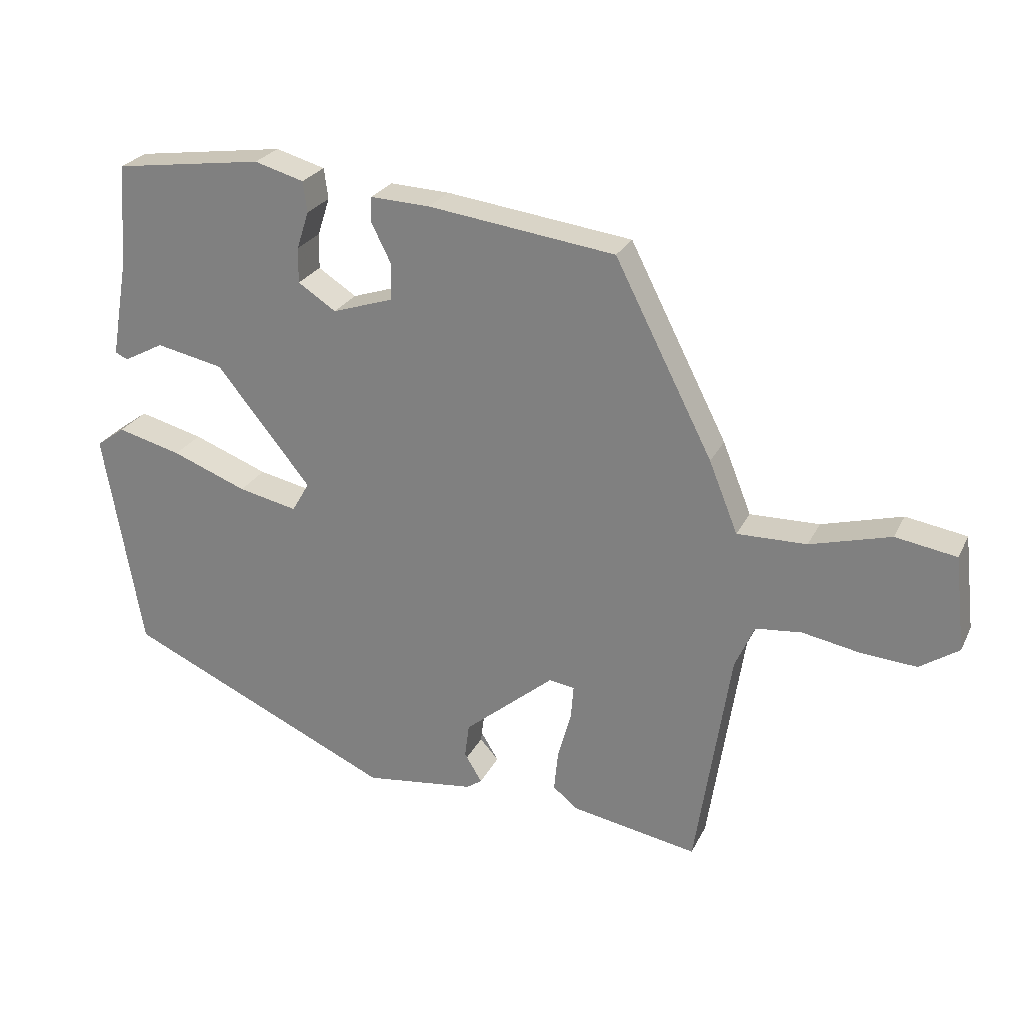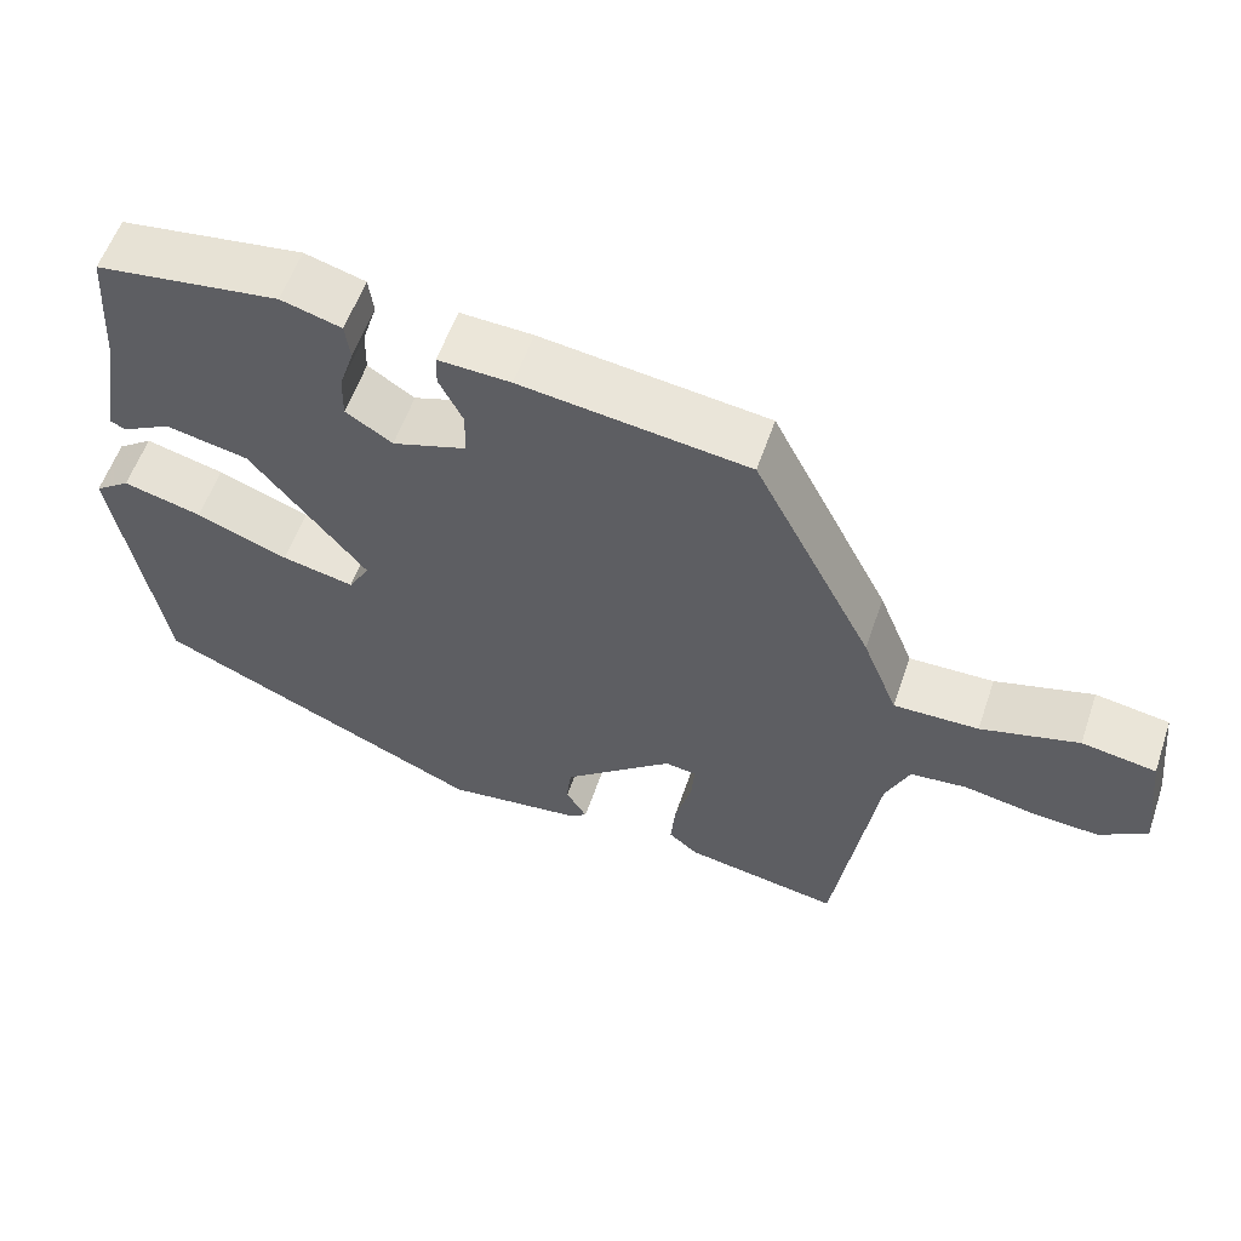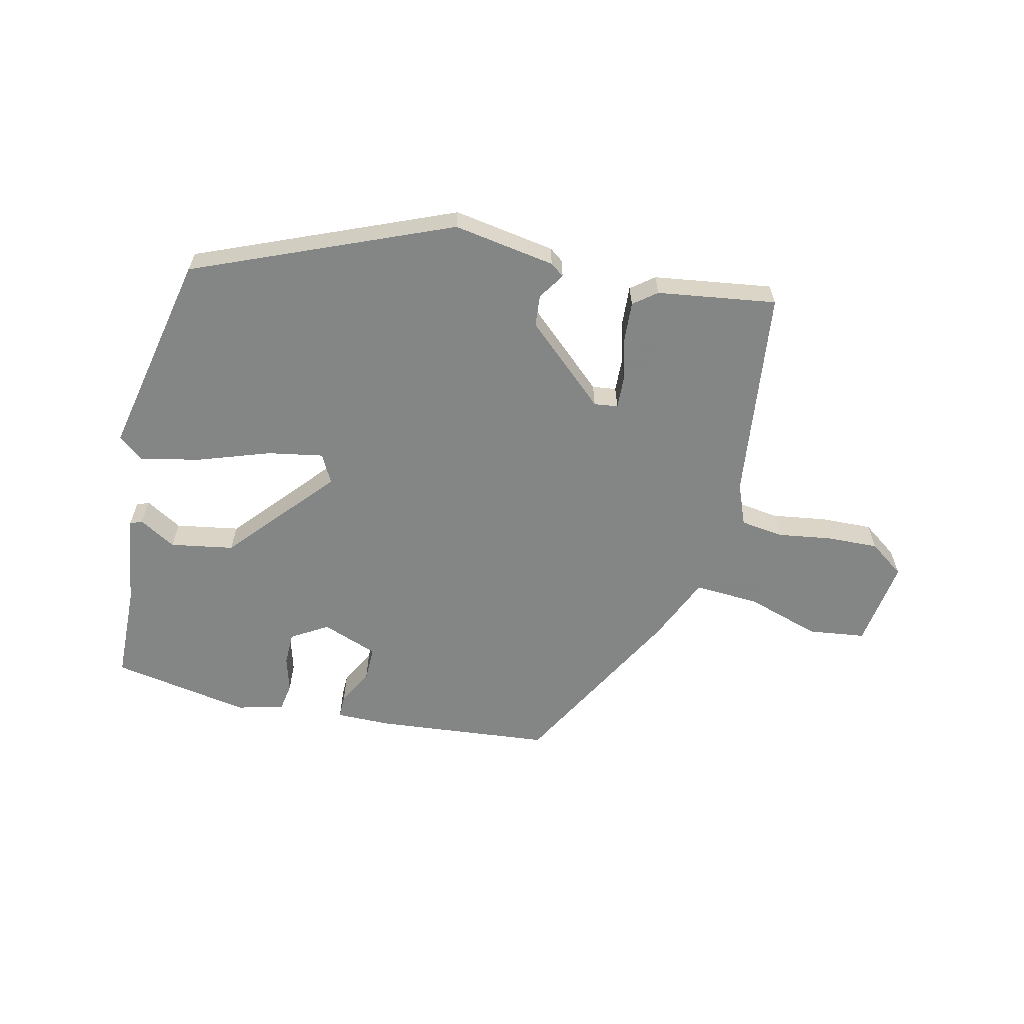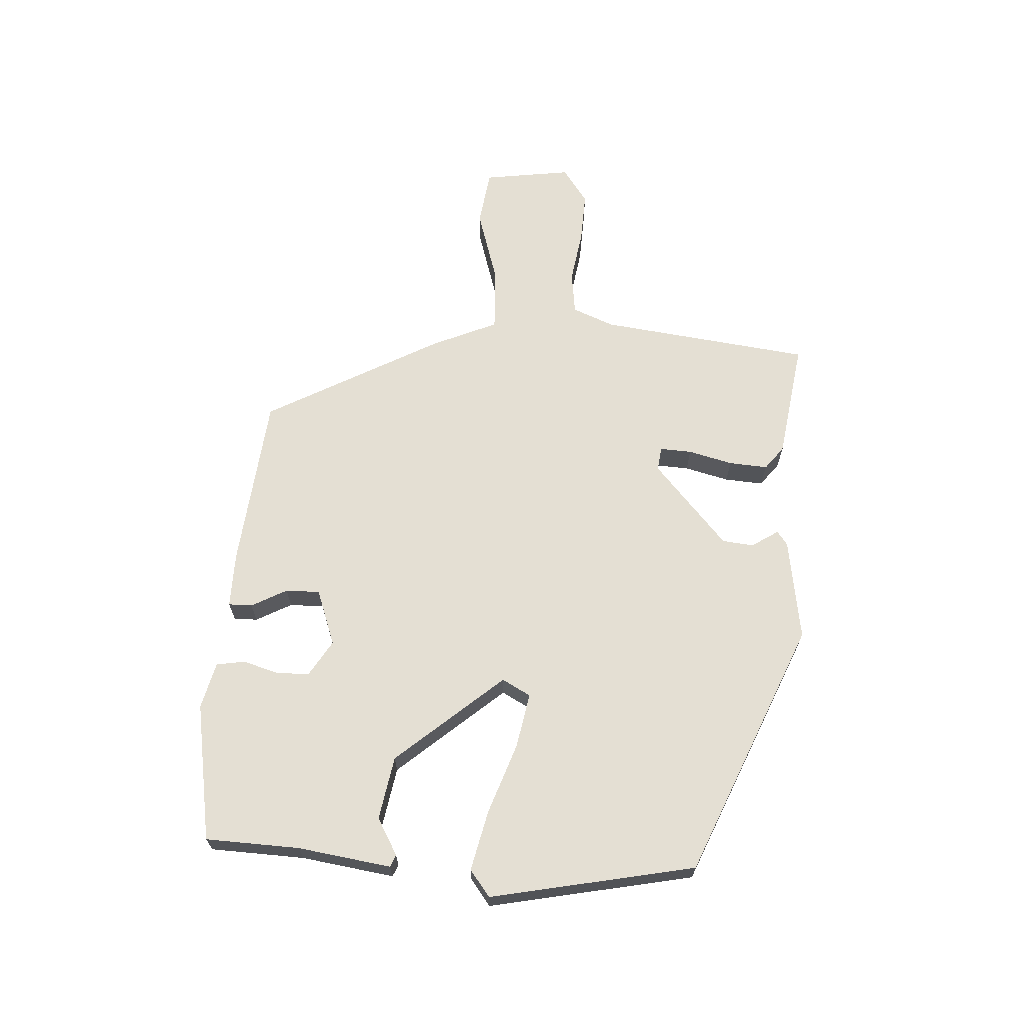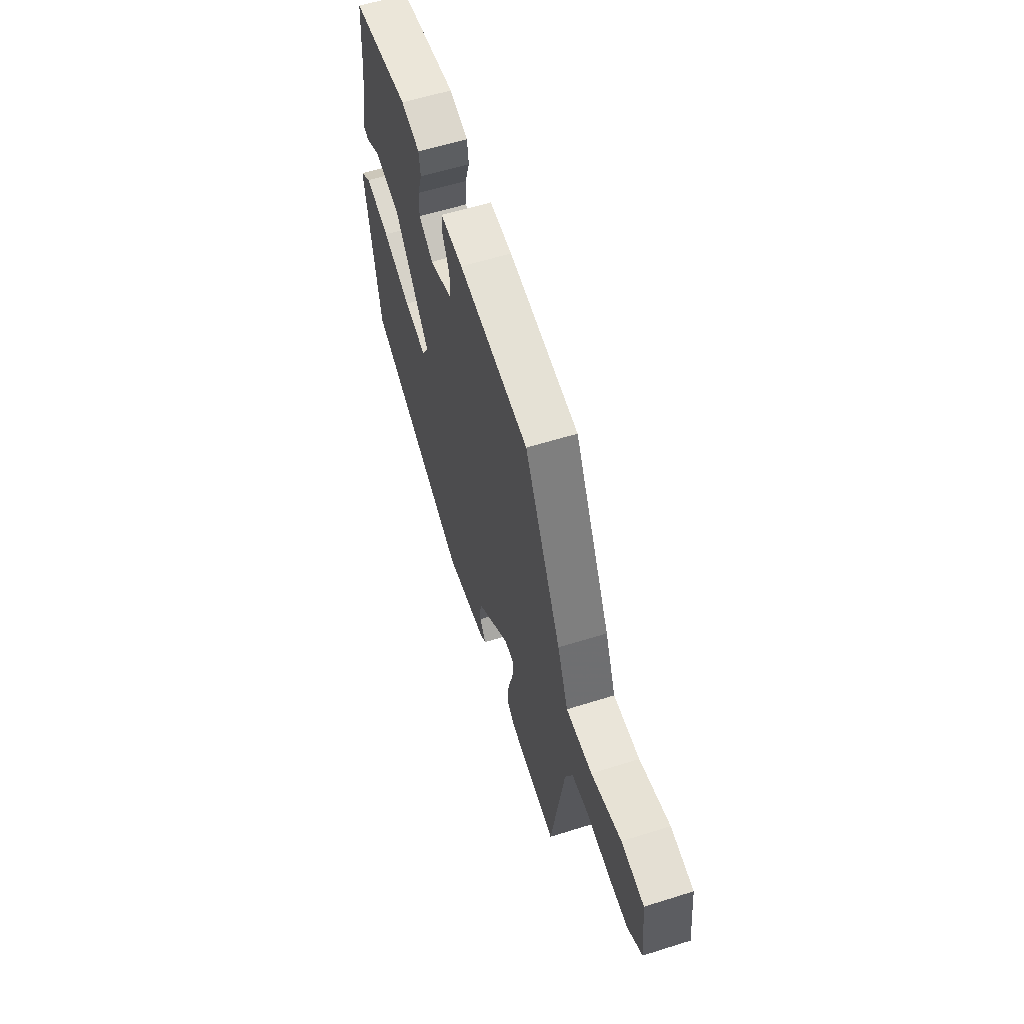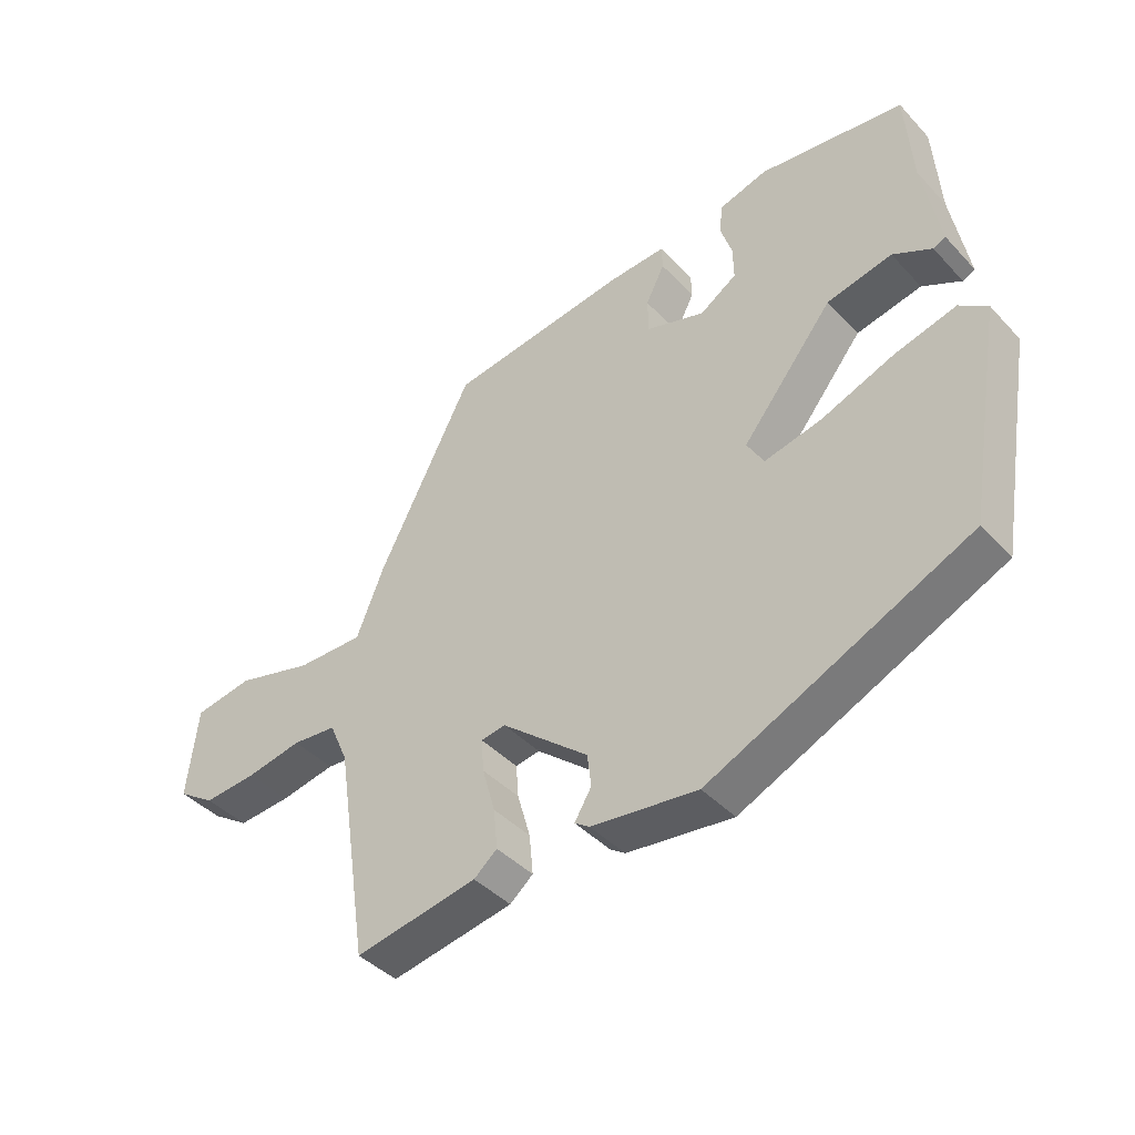
<metadata>
{"format":"obj","ext":"obj","renderer":"f3d","projection":"perspective","resolution":1024,"background":"white","views":[{"elev":25.4,"azim":-158.7,"up":"+Z"},{"elev":57.2,"azim":-161.2,"up":"+Z"},{"elev":-61.6,"azim":164.9,"up":"+Y"},{"elev":66.6,"azim":91.7,"up":"+Y"},{"elev":58.5,"azim":-108.0,"up":"+Z"},{"elev":-41.9,"azim":38.8,"up":"+Z"}]}
</metadata>
<code>
v 0.467 0.07 -0.304
v 0.064 0.07 -0.488
v -0.101 0.07 -0.467
v -0.124 0.07 -0.451
v -0.096 0.07 -0.42
v -0.104 0.07 -0.357
v -0.239 0.07 -0.244
v -0.277 0.07 -0.25
v -0.273 0.07 -0.301
v -0.253 0.07 -0.372
v -0.247 0.07 -0.434
v -0.283 0.07 -0.464
v -0.473 0.07 -0.498
v -0.525 0.07 -0.159
v -0.554 0.07 -0.093
v -0.623 0.07 -0.086
v -0.709 0.07 -0.102
v -0.792 0.07 -0.108
v -0.85 0.07 -0.069
v -0.834 0.07 0.073
v -0.743 0.07 0.088
v -0.623 0.07 0.055
v -0.519 0.07 0.053
v -0.476 0.07 0.16
v -0.33 0.07 0.446
v -0.051 0.07 0.483
v 0.038 0.07 0.487
v 0.039 0.07 0.449
v 0.01 0.07 0.391
v 0.011 0.07 0.336
v 0.102 0.07 0.306
v 0.159 0.07 0.343
v 0.158 0.07 0.396
v 0.14 0.07 0.452
v 0.146 0.07 0.498
v 0.22 0.07 0.519
v 0.444 0.07 0.488
v 0.454 0.07 0.337
v 0.48 0.07 0.188
v 0.461 0.07 0.179
v 0.401 0.07 0.211
v 0.3 0.07 0.19
v 0.159 0.07 0.016
v 0.185 0.07 -0.029
v 0.273 0.07 -0.01
v 0.385 0.07 0.033
v 0.481 0.07 0.058
v 0.524 0.07 0.027
v 0.467 0 -0.304
v 0.064 0 -0.488
v -0.101 0 -0.467
v -0.124 0 -0.451
v -0.096 0 -0.42
v -0.104 0 -0.357
v -0.239 0 -0.244
v -0.277 0 -0.25
v -0.273 0 -0.301
v -0.253 0 -0.372
v -0.247 0 -0.434
v -0.283 0 -0.464
v -0.473 0 -0.498
v -0.525 0 -0.159
v -0.554 0 -0.093
v -0.623 0 -0.086
v -0.709 0 -0.102
v -0.792 0 -0.108
v -0.85 0 -0.069
v -0.834 0 0.073
v -0.743 0 0.088
v -0.623 0 0.055
v -0.519 0 0.053
v -0.476 0 0.16
v -0.33 0 0.446
v -0.051 0 0.483
v 0.038 0 0.487
v 0.039 0 0.449
v 0.01 0 0.391
v 0.011 0 0.336
v 0.102 0 0.306
v 0.159 0 0.343
v 0.158 0 0.396
v 0.14 0 0.452
v 0.146 0 0.498
v 0.22 0 0.519
v 0.444 0 0.488
v 0.454 0 0.337
v 0.48 0 0.188
v 0.461 0 0.179
v 0.401 0 0.211
v 0.3 0 0.19
v 0.159 0 0.016
v 0.185 0 -0.029
v 0.273 0 -0.01
v 0.385 0 0.033
v 0.481 0 0.058
v 0.524 0 0.027
f 2 3 4
f 1 2 4
f 48 1 4
f 47 48 4
f 46 47 4
f 45 46 4
f 44 45 4
f 43 44 4
f 38 39 40 41
f 38 41 42
f 37 38 42
f 36 37 42
f 35 36 42
f 34 35 42
f 33 34 42
f 32 33 42
f 31 32 42 43
f 27 28 29
f 26 27 29
f 25 26 29
f 24 25 29
f 23 24 29
f 23 29 30
f 20 21 22
f 19 20 22
f 18 19 22
f 17 18 22
f 16 17 22
f 15 16 22 23
f 30 31 43
f 23 30 43
f 15 23 43
f 14 15 43
f 12 13 14
f 11 12 14
f 10 11 14
f 9 10 14
f 8 9 14
f 7 8 14 43
f 6 7 43
f 5 6 43
f 43 5 4
f 52 51 50
f 52 50 49
f 52 49 96
f 52 96 95
f 52 95 94
f 52 94 93
f 52 93 92
f 52 92 91
f 89 88 87 86
f 90 89 86
f 90 86 85
f 90 85 84
f 90 84 83
f 90 83 82
f 90 82 81
f 90 81 80
f 91 90 80 79
f 77 76 75
f 77 75 74
f 77 74 73
f 77 73 72
f 77 72 71
f 78 77 71
f 70 69 68
f 70 68 67
f 70 67 66
f 70 66 65
f 70 65 64
f 71 70 64 63
f 91 79 78
f 91 78 71
f 91 71 63
f 91 63 62
f 62 61 60
f 62 60 59
f 62 59 58
f 62 58 57
f 62 57 56
f 91 62 56 55
f 91 55 54
f 91 54 53
f 52 53 91
f 1 49 50 2
f 2 50 51 3
f 3 51 52 4
f 4 52 53 5
f 5 53 54 6
f 6 54 55 7
f 7 55 56 8
f 8 56 57 9
f 9 57 58 10
f 10 58 59 11
f 11 59 60 12
f 12 60 61 13
f 13 61 62 14
f 14 62 63 15
f 15 63 64 16
f 16 64 65 17
f 17 65 66 18
f 18 66 67 19
f 19 67 68 20
f 20 68 69 21
f 21 69 70 22
f 22 70 71 23
f 23 71 72 24
f 24 72 73 25
f 25 73 74 26
f 26 74 75 27
f 27 75 76 28
f 28 76 77 29
f 29 77 78 30
f 30 78 79 31
f 31 79 80 32
f 32 80 81 33
f 33 81 82 34
f 34 82 83 35
f 35 83 84 36
f 36 84 85 37
f 37 85 86 38
f 38 86 87 39
f 39 87 88 40
f 40 88 89 41
f 41 89 90 42
f 42 90 91 43
f 43 91 92 44
f 44 92 93 45
f 45 93 94 46
f 46 94 95 47
f 47 95 96 48
f 48 96 49 1

</code>
